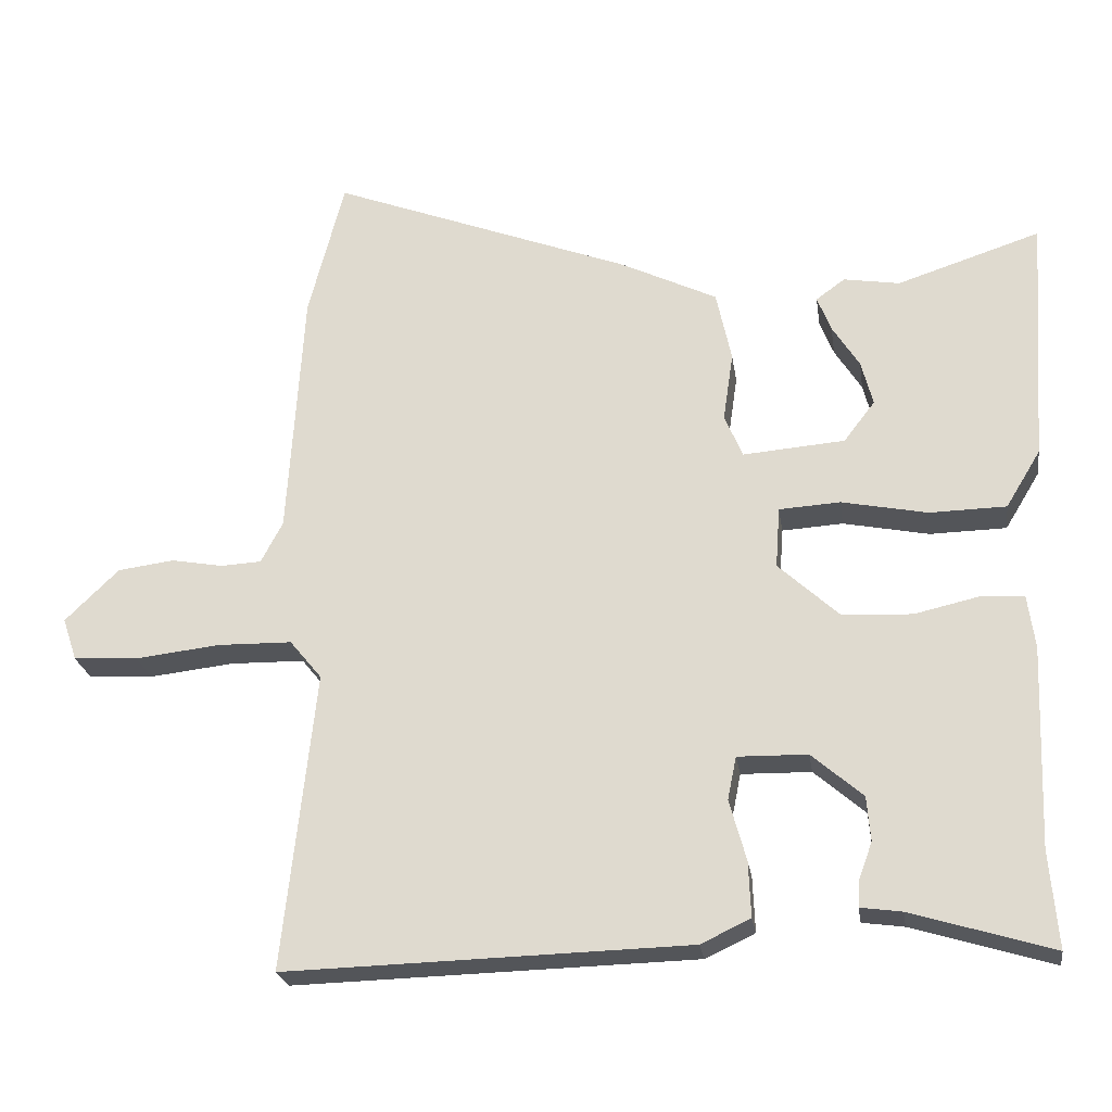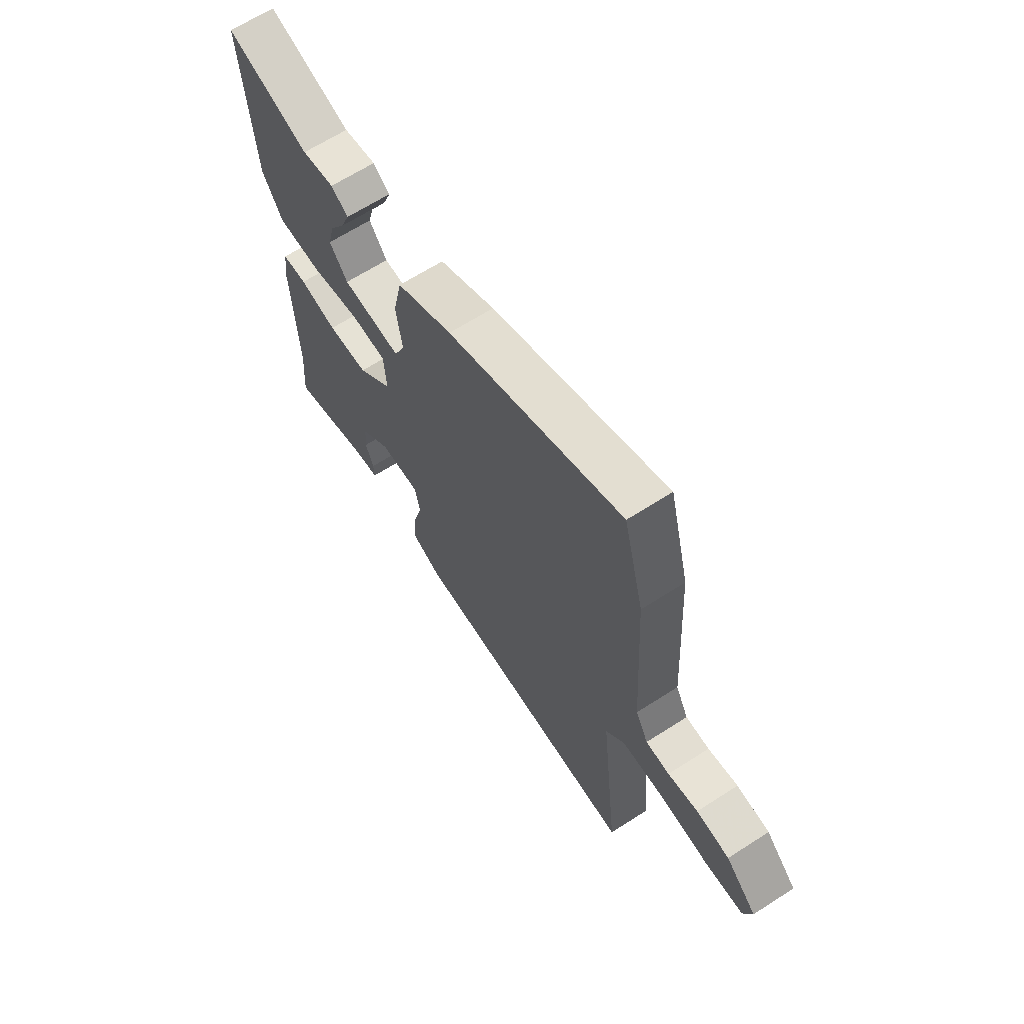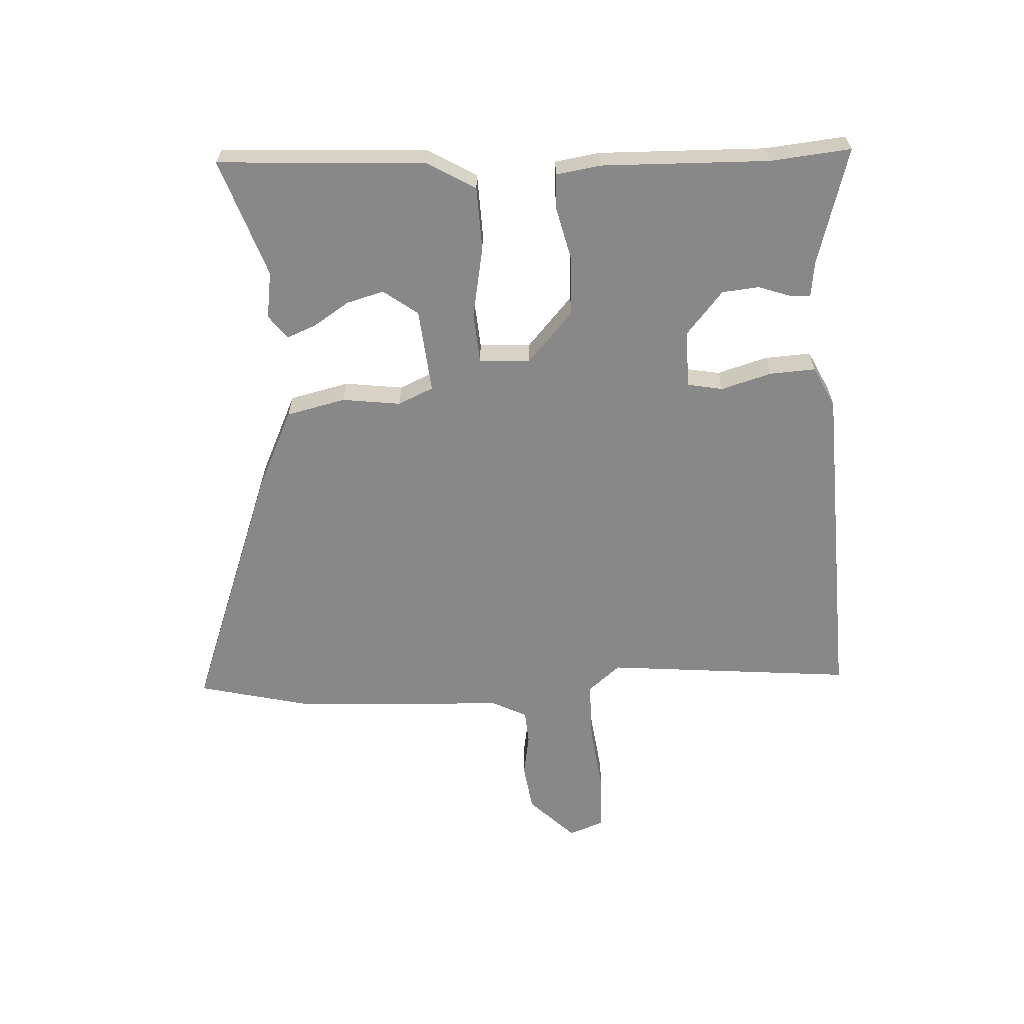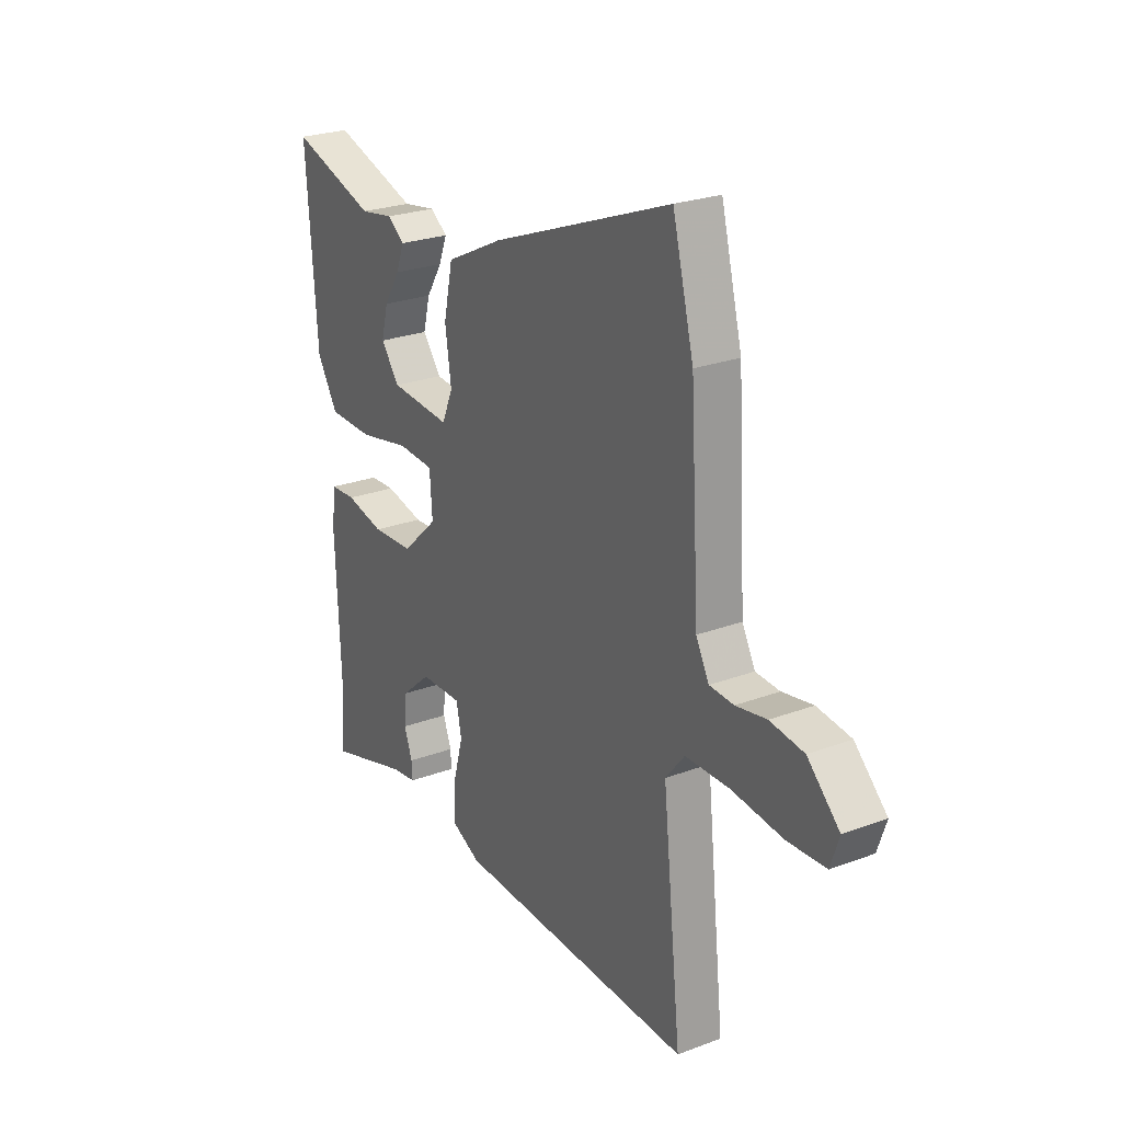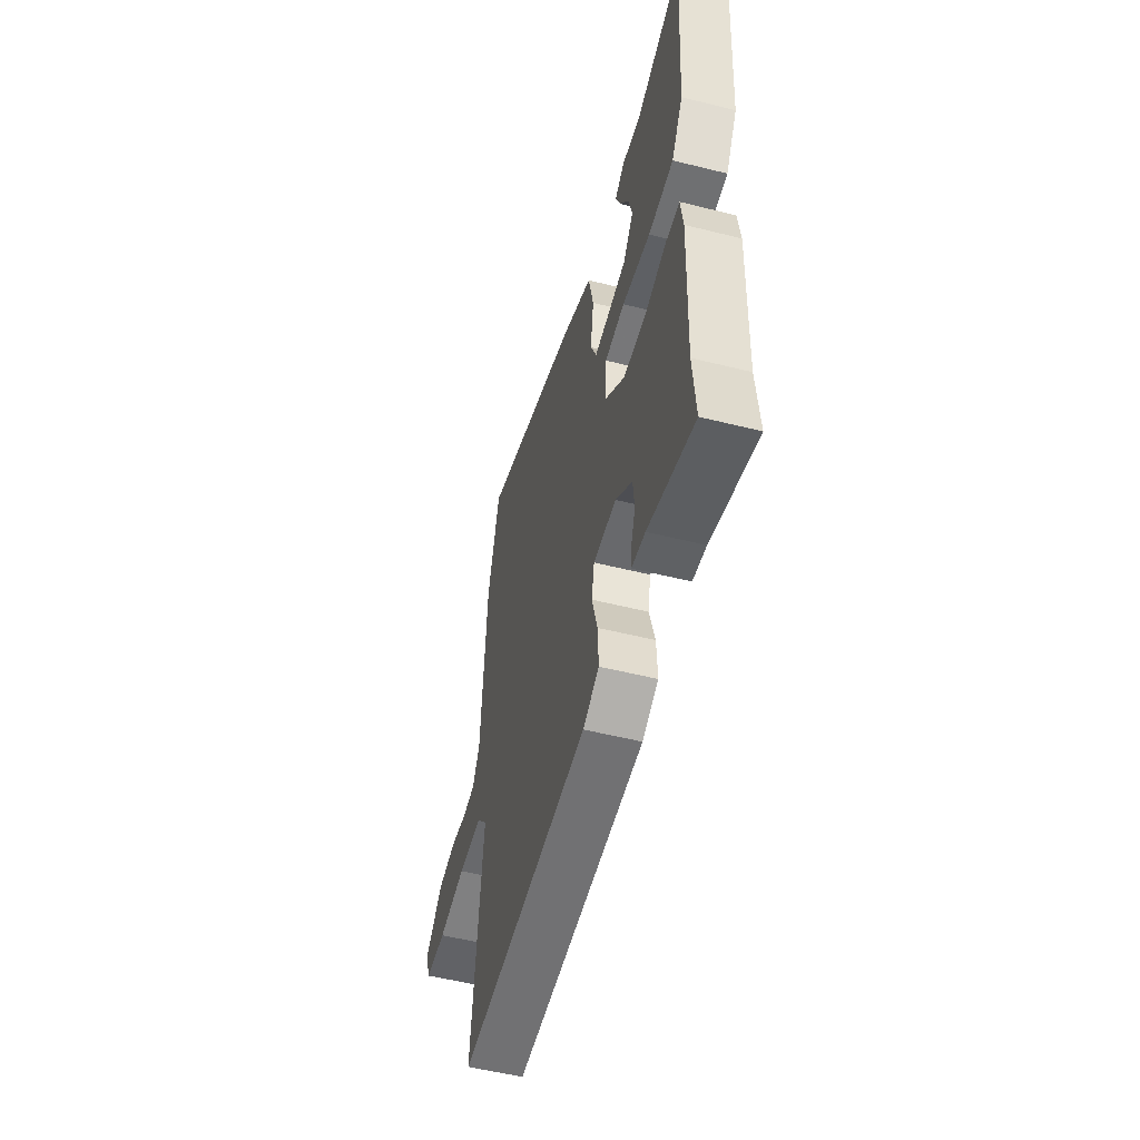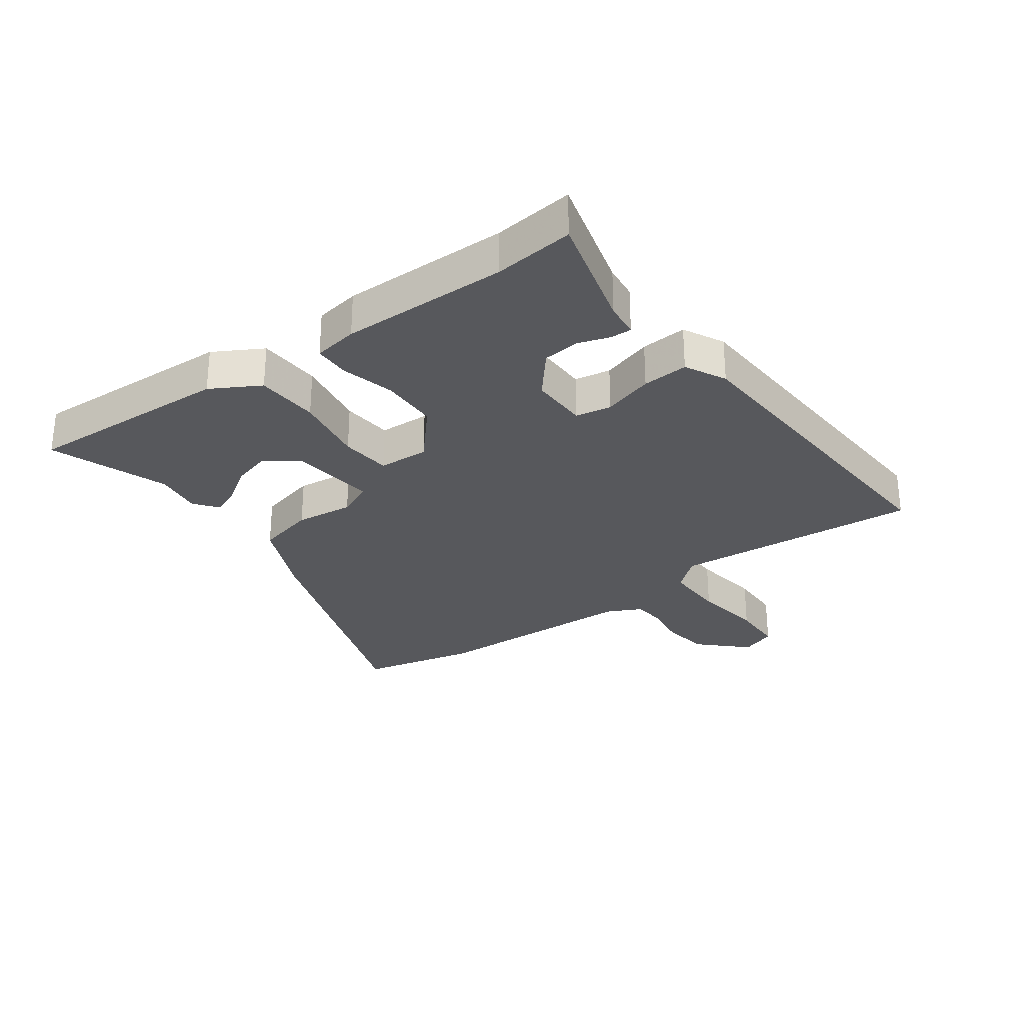
<metadata>
{"format":"obj","ext":"obj","renderer":"f3d","projection":"perspective","resolution":1024,"background":"white","views":[{"elev":-24.2,"azim":8.5,"up":"+Z"},{"elev":65.6,"azim":-122.8,"up":"+Z"},{"elev":-62.7,"azim":93.9,"up":"+Y"},{"elev":25.1,"azim":-121.2,"up":"+Z"},{"elev":-53.9,"azim":75.1,"up":"+Z"},{"elev":-28.7,"azim":127.7,"up":"+Y"}]}
</metadata>
<code>
v 0.491 0.07 -0.387
v 0.502 0.07 -0.52
v 0.309 0.07 -0.461
v 0.252 0.07 -0.453
v 0.254 0.07 -0.418
v 0.273 0.07 -0.366
v 0.268 0.07 -0.305
v 0.198 0.07 -0.244
v 0.102 0.07 -0.242
v 0.09 0.07 -0.301
v 0.113 0.07 -0.385
v 0.116 0.07 -0.461
v 0.048 0.07 -0.493
v -0.506 0.07 -0.507
v -0.462 0.07 -0.097
v -0.506 0.07 -0.043
v -0.608 0.07 -0.041
v -0.725 0.07 -0.054
v -0.814 0.07 -0.049
v -0.834 0.07 0.01
v -0.76 0.07 0.082
v -0.682 0.07 0.092
v -0.611 0.07 0.079
v -0.555 0.07 0.082
v -0.525 0.07 0.139
v -0.504 0.07 0.486
v -0.455 0.07 0.677
v -0.04 0.07 0.517
v 0.093 0.07 0.452
v 0.114 0.07 0.354
v 0.1 0.07 0.258
v 0.125 0.07 0.199
v 0.265 0.07 0.21
v 0.308 0.07 0.266
v 0.292 0.07 0.328
v 0.255 0.07 0.387
v 0.236 0.07 0.436
v 0.276 0.07 0.465
v 0.353 0.07 0.452
v 0.55 0.07 0.516
v 0.526 0.07 0.174
v 0.478 0.07 0.095
v 0.373 0.07 0.093
v 0.255 0.07 0.117
v 0.171 0.07 0.112
v 0.165 0.07 0.028
v 0.248 0.07 -0.049
v 0.344 0.07 -0.054
v 0.433 0.07 -0.034
v 0.492 0.07 -0.037
v 0.502 0.07 -0.111
v 0.491 0 -0.387
v 0.502 0 -0.52
v 0.309 0 -0.461
v 0.252 0 -0.453
v 0.254 0 -0.418
v 0.273 0 -0.366
v 0.268 0 -0.305
v 0.198 0 -0.244
v 0.102 0 -0.242
v 0.09 0 -0.301
v 0.113 0 -0.385
v 0.116 0 -0.461
v 0.048 0 -0.493
v -0.506 0 -0.507
v -0.462 0 -0.097
v -0.506 0 -0.043
v -0.608 0 -0.041
v -0.725 0 -0.054
v -0.814 0 -0.049
v -0.834 0 0.01
v -0.76 0 0.082
v -0.682 0 0.092
v -0.611 0 0.079
v -0.555 0 0.082
v -0.525 0 0.139
v -0.504 0 0.486
v -0.455 0 0.677
v -0.04 0 0.517
v 0.093 0 0.452
v 0.114 0 0.354
v 0.1 0 0.258
v 0.125 0 0.199
v 0.265 0 0.21
v 0.308 0 0.266
v 0.292 0 0.328
v 0.255 0 0.387
v 0.236 0 0.436
v 0.276 0 0.465
v 0.353 0 0.452
v 0.55 0 0.516
v 0.526 0 0.174
v 0.478 0 0.095
v 0.373 0 0.093
v 0.255 0 0.117
v 0.171 0 0.112
v 0.165 0 0.028
v 0.248 0 -0.049
v 0.344 0 -0.054
v 0.433 0 -0.034
v 0.492 0 -0.037
v 0.502 0 -0.111
f 48 49 50 51
f 47 48 51 1
f 46 47 1 2
f 41 42 43 44
f 41 44 45
f 39 40 41
f 35 36 37 38
f 34 35 38 39
f 28 29 30 31
f 28 31 32
f 25 26 27 28
f 24 25 28 32
f 20 21 22 23
f 20 23 24
f 17 18 19 20
f 16 17 20 24
f 15 16 24 32
f 10 11 12 13
f 9 10 13 14
f 3 4 5 6
f 3 6 7
f 2 3 7
f 46 2 7
f 34 39 41
f 33 34 41
f 33 41 45
f 32 33 45
f 9 14 15 32
f 8 9 32
f 46 7 8
f 46 8 32
f 32 45 46
f 102 101 100 99
f 52 102 99 98
f 53 52 98 97
f 95 94 93 92
f 96 95 92
f 92 91 90
f 89 88 87 86
f 90 89 86 85
f 82 81 80 79
f 83 82 79
f 79 78 77 76
f 83 79 76 75
f 74 73 72 71
f 75 74 71
f 71 70 69 68
f 75 71 68 67
f 83 75 67 66
f 64 63 62 61
f 65 64 61 60
f 57 56 55 54
f 58 57 54
f 58 54 53
f 58 53 97
f 92 90 85
f 92 85 84
f 96 92 84
f 96 84 83
f 83 66 65 60
f 83 60 59
f 59 58 97
f 83 59 97
f 97 96 83
f 1 52 53 2
f 2 53 54 3
f 3 54 55 4
f 4 55 56 5
f 5 56 57 6
f 6 57 58 7
f 7 58 59 8
f 8 59 60 9
f 9 60 61 10
f 10 61 62 11
f 11 62 63 12
f 12 63 64 13
f 13 64 65 14
f 14 65 66 15
f 15 66 67 16
f 16 67 68 17
f 17 68 69 18
f 18 69 70 19
f 19 70 71 20
f 20 71 72 21
f 21 72 73 22
f 22 73 74 23
f 23 74 75 24
f 24 75 76 25
f 25 76 77 26
f 26 77 78 27
f 27 78 79 28
f 28 79 80 29
f 29 80 81 30
f 30 81 82 31
f 31 82 83 32
f 32 83 84 33
f 33 84 85 34
f 34 85 86 35
f 35 86 87 36
f 36 87 88 37
f 37 88 89 38
f 38 89 90 39
f 39 90 91 40
f 40 91 92 41
f 41 92 93 42
f 42 93 94 43
f 43 94 95 44
f 44 95 96 45
f 45 96 97 46
f 46 97 98 47
f 47 98 99 48
f 48 99 100 49
f 49 100 101 50
f 50 101 102 51
f 51 102 52 1

</code>
